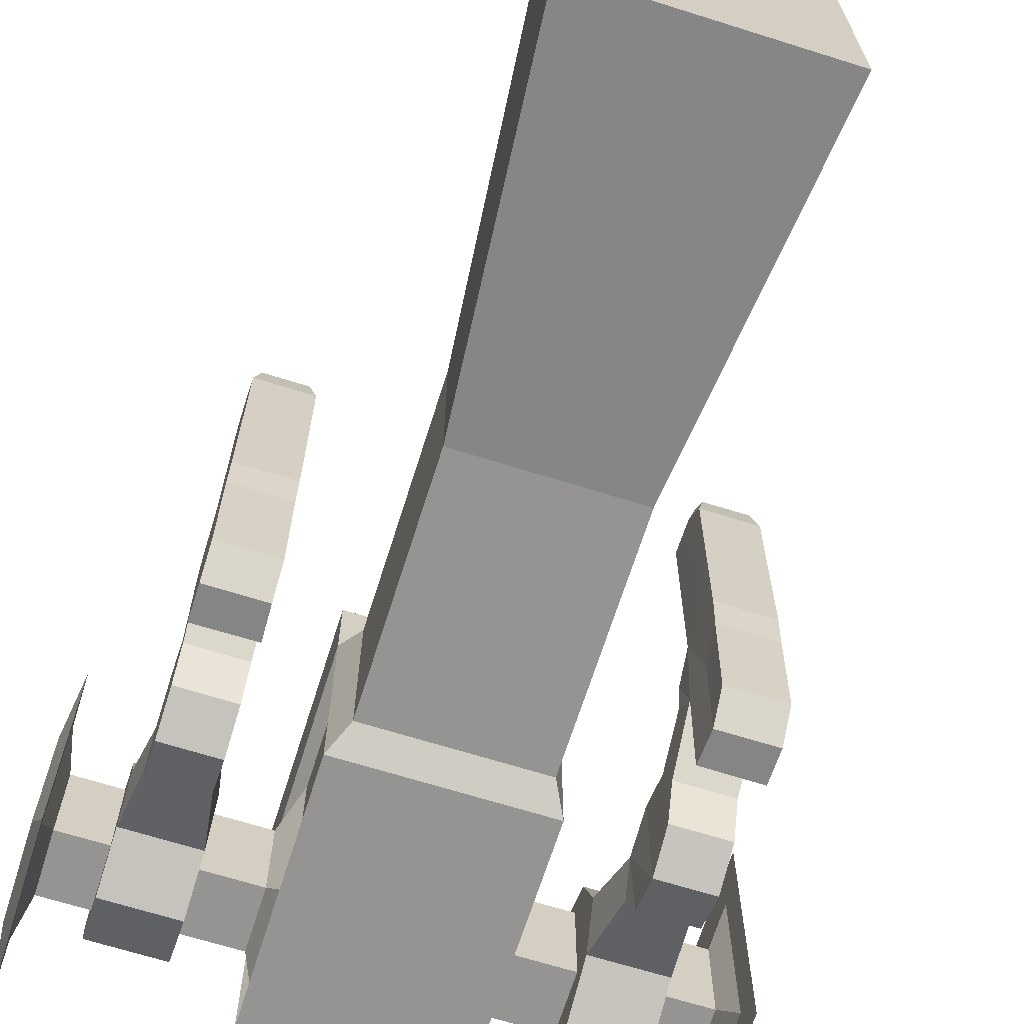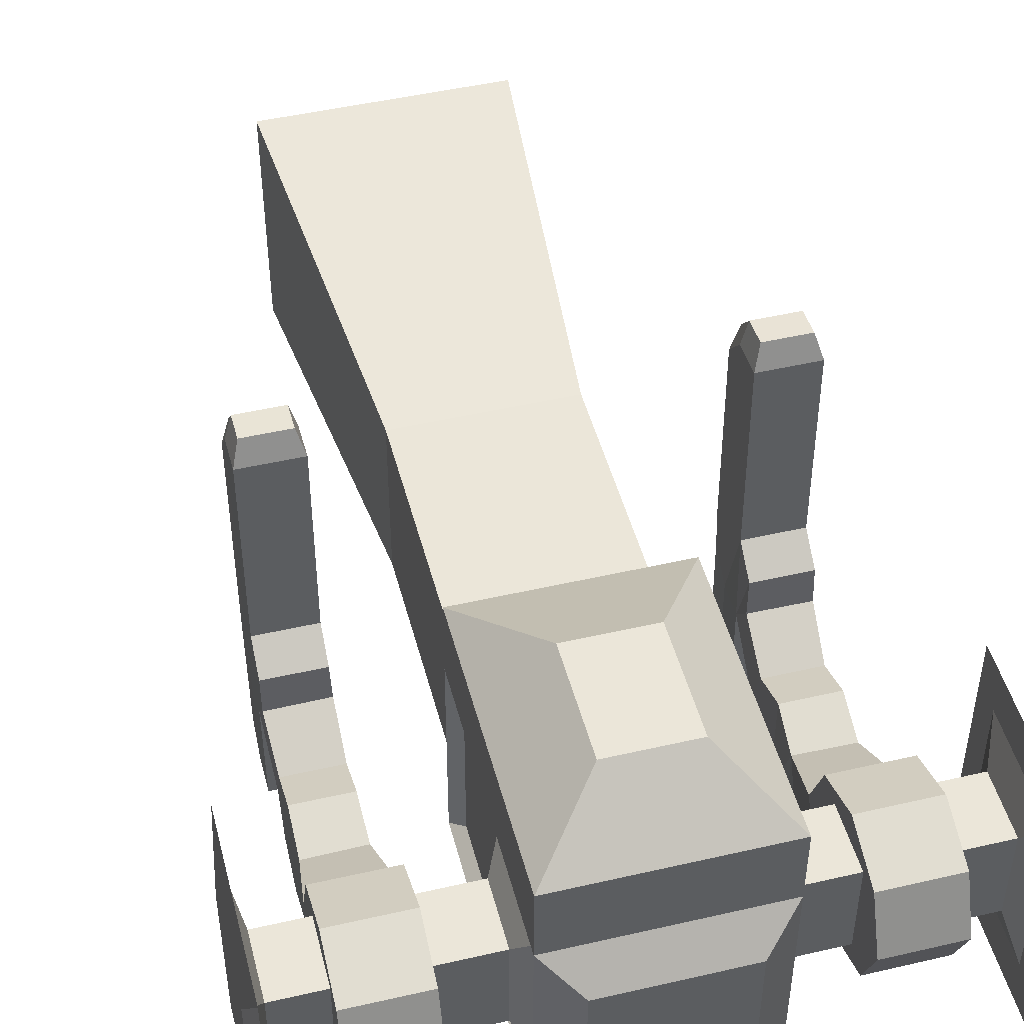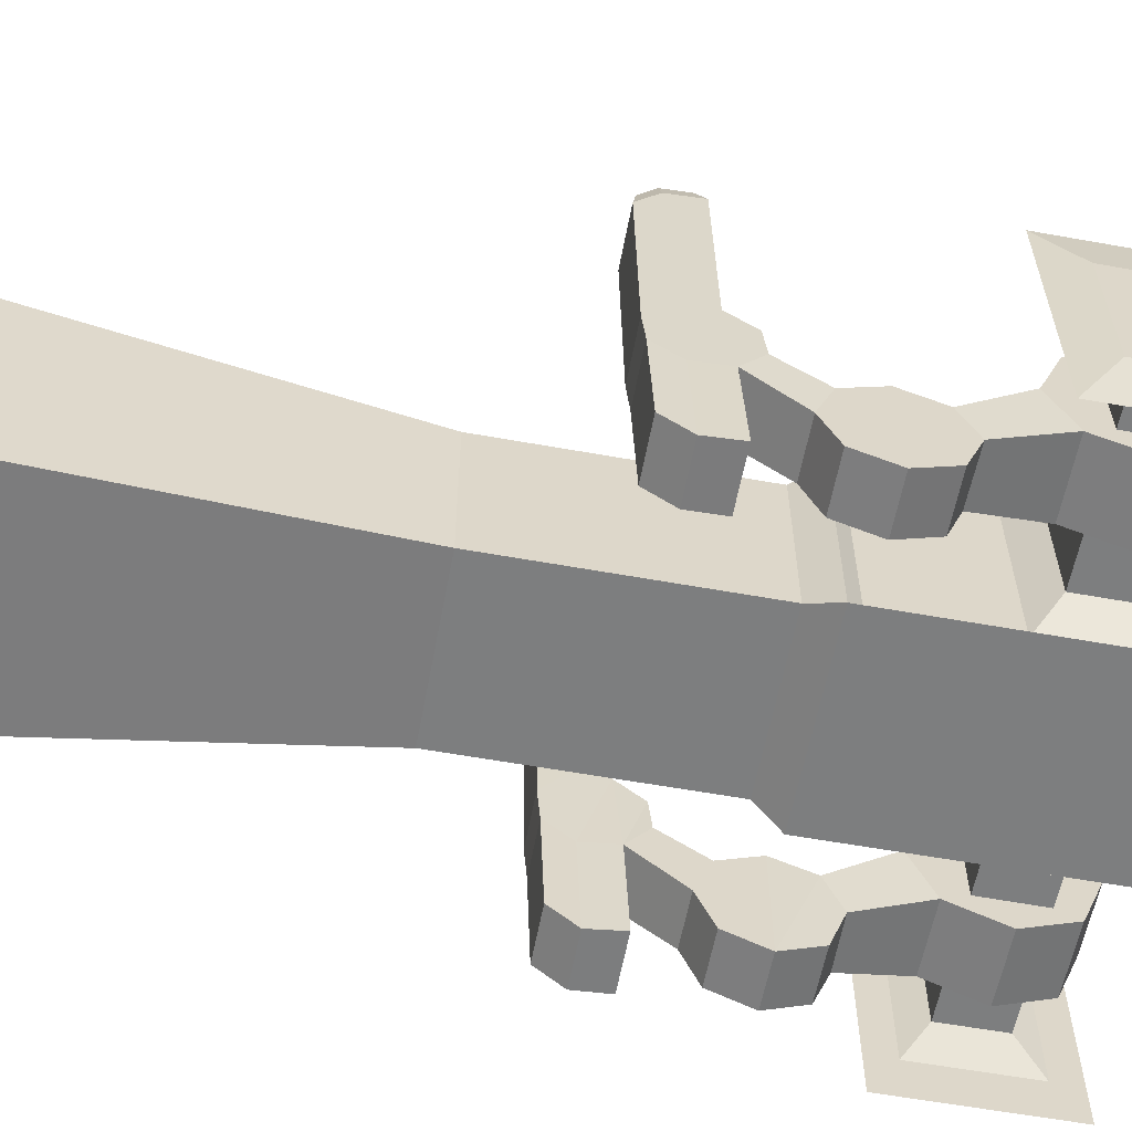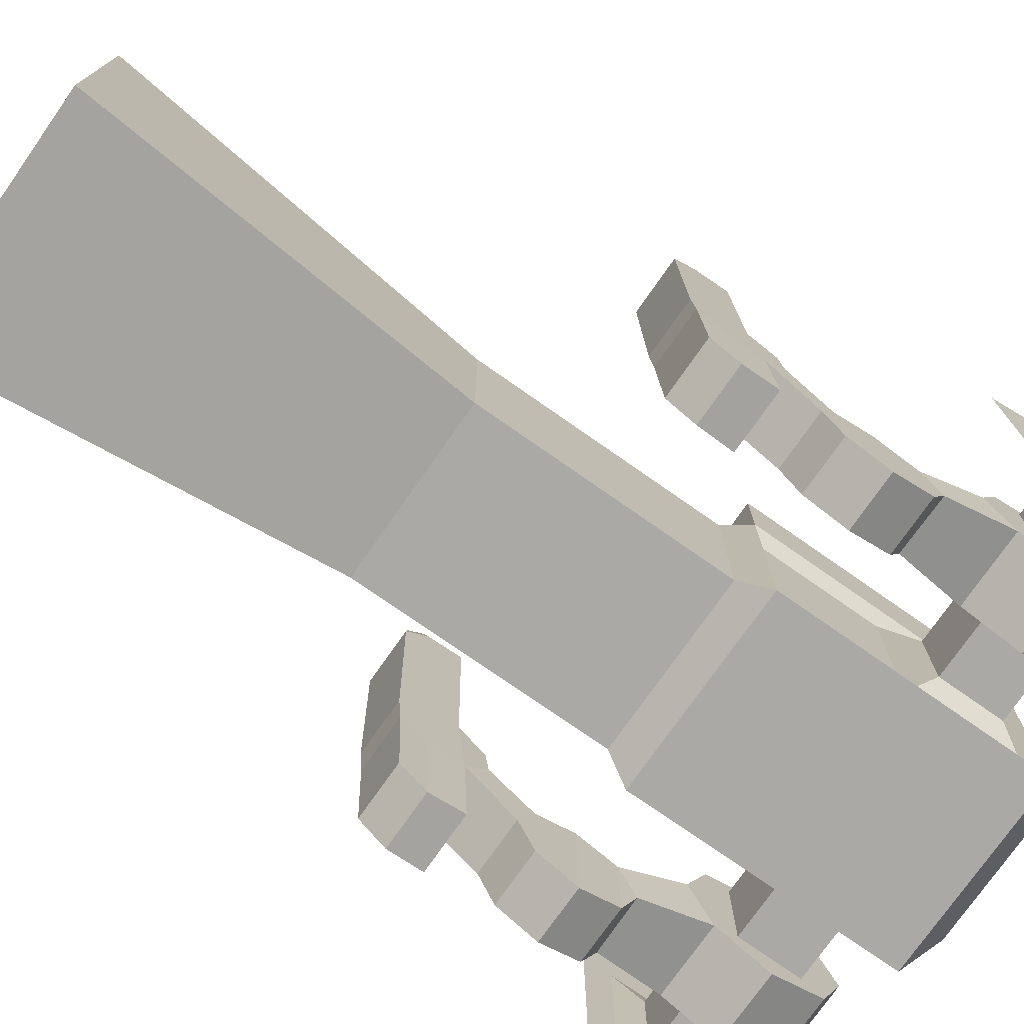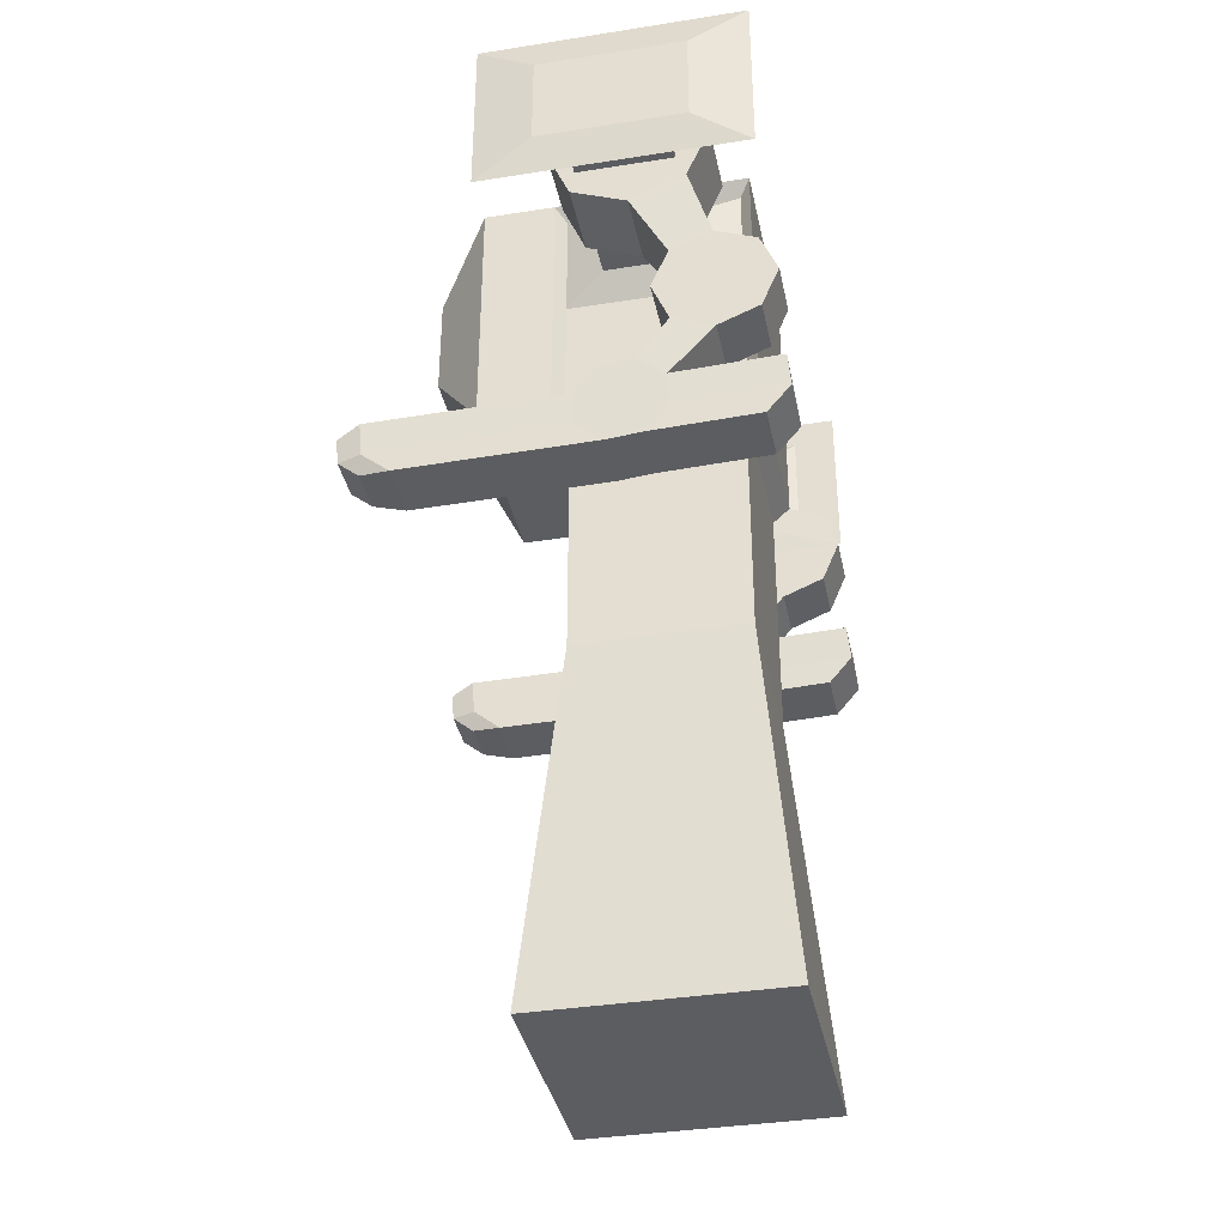
<metadata>
{"format":"obj","ext":"obj","renderer":"f3d","projection":"perspective","resolution":1024,"background":"white","views":[{"elev":-67.2,"azim":-17.5,"up":"+Z"},{"elev":47.8,"azim":165.5,"up":"+Z"},{"elev":-59.3,"azim":79.5,"up":"+Z"},{"elev":-75.6,"azim":55.0,"up":"+Z"},{"elev":-36.8,"azim":101.6,"up":"+Y"}]}
</metadata>
<code>
o Cube
v 1.368 2.413 -1.368
v 1.368 2.413 1.368
v -1.368 2.413 1.368
v -1.368 2.413 -1.368
v 1.368 6.384 -1.368
v 1.368 6.384 1.368
v -1.368 6.384 1.368
v -1.368 6.384 -1.368
v 1.616 6.836 -1.616
v 1.616 6.836 1.616
v -1.616 6.836 1.616
v -1.616 6.836 -1.616
v 1.616 11.17 -1.616
v 1.616 11.17 1.616
v -1.616 11.17 1.616
v -1.616 11.17 -1.616
v 1.073 11.58 -1.073
v 1.073 11.58 1.073
v -1.073 11.58 1.073
v -1.073 11.58 -1.073
v -1.436 7.078 1.436
v -1.436 7.078 -1.436
v -1.436 10.93 1.436
v -1.436 10.93 -1.436
v 1.436 7.078 -1.436
v 1.436 7.078 1.436
v 1.436 10.93 -1.436
v 1.436 10.93 1.436
v 1.616 6.836 2.799
v -1.616 6.836 2.799
v 1.616 11.17 2.799
v -1.616 11.17 2.799
v 0.6449 8.467 3.733
v -0.6449 8.467 3.733
v 0.6449 10.2 3.733
v -0.6449 10.2 3.733
v -1.436 9.003 1.436
v -1.436 9.003 -1.436
v -1.728 10.49 0.7786
v -1.728 10.49 -0.7786
v -1.728 9.444 0.7786
v -1.728 9.444 -0.7786
v -4.661 10.49 0.7786
v -4.661 10.49 -0.7786
v -4.661 9.444 0.7786
v -4.661 9.444 -0.7786
v -4.823 10.92 1.42
v -4.823 10.92 -1.42
v -4.823 9.014 1.42
v -4.823 9.014 -1.42
v -4.823 11.39 2.128
v -4.823 11.39 -2.128
v -4.823 8.539 2.128
v -4.823 8.539 -2.128
v -4.957 10.76 1.188
v -4.957 10.76 -1.188
v -4.957 9.169 1.188
v -4.957 9.169 -1.188
v -2.671 9.948 -1.324
v -3.878 9.945 -1.324
v -2.677 10.85 -0.9506
v -3.883 10.85 -0.9506
v -2.679 11.22 -0.04788
v -3.885 11.22 -0.04788
v -2.677 10.85 0.8548
v -3.883 10.85 0.8548
v -2.671 9.948 1.229
v -3.878 9.945 1.229
v -2.666 9.045 0.8548
v -3.873 9.043 0.8548
v -2.664 8.671 -0.04788
v -3.871 8.669 -0.04788
v -2.666 9.045 -0.9506
v -3.873 9.043 -0.9506
v -2.84 6.954 -2.254
v -3.74 6.952 -2.254
v -2.844 7.627 -1.975
v -3.744 7.625 -1.975
v -2.823 7.892 -1.297
v -3.745 7.904 -1.302
v -2.821 7.613 -0.6239
v -3.744 7.625 -0.6294
v -2.84 6.954 -0.3507
v -3.74 6.952 -0.3507
v -2.837 6.281 -0.6294
v -3.736 6.279 -0.6294
v -2.835 6.003 -1.302
v -3.735 6.001 -1.302
v -2.837 6.281 -1.975
v -3.736 6.279 -1.975
v -2.855 4.144 -0.2585
v -3.773 4.143 -0.2572
v -2.859 4.589 -0.6339
v -3.777 4.588 -0.6326
v -2.837 5.167 -0.5729
v -3.779 5.168 -0.5836
v -2.836 5.543 -0.1282
v -3.777 5.543 -0.1389
v -2.855 5.495 0.4397
v -3.773 5.494 0.441
v -2.851 5.05 0.8151
v -3.769 5.049 0.8164
v -2.85 4.47 0.766
v -3.768 4.47 0.7674
v -2.851 4.095 0.3214
v -3.769 4.094 0.3227
v -2.845 5.017 3.924
v -2.844 4.437 3.875
v -3.764 5.016 3.925
v -3.762 4.436 3.876
v -2.845 4.061 3.43
v -3.764 4.061 3.431
v -2.951 4.865 4.289
v -2.95 4.42 4.251
v -3.656 4.864 4.29
v -3.654 4.419 4.252
v -2.951 4.132 3.91
v -3.656 4.131 3.911
v -2.851 4.202 -1.971
v -3.769 4.201 -1.97
v -2.855 4.646 -2.346
v -3.773 4.646 -2.345
v -2.833 5.225 -2.285
v -3.775 5.226 -2.296
v 1.915 -3.714 -1.915
v 1.915 -3.714 1.915
v -1.915 -3.714 1.915
v -1.915 -3.714 -1.915
v -1.368 2.413 -1.368
v -1.368 2.413 1.368
v 1.368 2.413 1.368
v 1.368 2.413 -1.368
v -1.368 6.384 -1.368
v -1.368 6.384 1.368
v 1.368 6.384 1.368
v 1.368 6.384 -1.368
v -1.616 6.836 -1.616
v -1.616 6.836 1.616
v 1.616 6.836 1.616
v 1.616 6.836 -1.616
v -1.616 11.17 -1.616
v -1.616 11.17 1.616
v 1.616 11.17 1.616
v 1.616 11.17 -1.616
v -1.073 11.58 -1.073
v -1.073 11.58 1.073
v 1.073 11.58 1.073
v 1.073 11.58 -1.073
v 1.436 7.078 1.436
v 1.436 7.078 -1.436
v 1.436 10.93 1.436
v 1.436 10.93 -1.436
v -1.436 7.078 -1.436
v -1.436 7.078 1.436
v -1.436 10.93 -1.436
v -1.436 10.93 1.436
v -1.616 6.836 2.799
v 1.616 6.836 2.799
v -1.616 11.17 2.799
v 1.616 11.17 2.799
v -0.6449 8.467 3.733
v 0.6449 8.467 3.733
v -0.6449 10.2 3.733
v 0.6449 10.2 3.733
v 1.436 9.003 1.436
v 1.436 9.003 -1.436
v 1.728 10.49 0.7786
v 1.728 10.49 -0.7786
v 1.728 9.444 0.7786
v 1.728 9.444 -0.7786
v 4.661 10.49 0.7786
v 4.661 10.49 -0.7786
v 4.661 9.444 0.7786
v 4.661 9.444 -0.7786
v 4.823 10.92 1.42
v 4.823 10.92 -1.42
v 4.823 9.014 1.42
v 4.823 9.014 -1.42
v 4.823 11.39 2.128
v 4.823 11.39 -2.128
v 4.823 8.539 2.128
v 4.823 8.539 -2.128
v 4.957 10.76 1.188
v 4.957 10.76 -1.188
v 4.957 9.169 1.188
v 4.957 9.169 -1.188
v 2.671 9.948 -1.324
v 3.878 9.945 -1.324
v 2.677 10.85 -0.9506
v 3.883 10.85 -0.9506
v 2.679 11.22 -0.04788
v 3.885 11.22 -0.04788
v 2.677 10.85 0.8548
v 3.883 10.85 0.8548
v 2.671 9.948 1.229
v 3.878 9.945 1.229
v 2.666 9.045 0.8548
v 3.873 9.043 0.8548
v 2.664 8.671 -0.04788
v 3.871 8.669 -0.04788
v 2.666 9.045 -0.9506
v 3.873 9.043 -0.9506
v 2.84 6.954 -2.254
v 3.74 6.952 -2.254
v 2.844 7.627 -1.975
v 3.744 7.625 -1.975
v 2.823 7.892 -1.297
v 3.745 7.904 -1.302
v 2.821 7.613 -0.6239
v 3.744 7.625 -0.6294
v 2.84 6.954 -0.3507
v 3.74 6.952 -0.3507
v 2.837 6.281 -0.6294
v 3.736 6.279 -0.6294
v 2.835 6.003 -1.302
v 3.735 6.001 -1.302
v 2.837 6.281 -1.975
v 3.736 6.279 -1.975
v 2.855 4.144 -0.2585
v 3.773 4.143 -0.2572
v 2.859 4.589 -0.6339
v 3.777 4.588 -0.6326
v 2.837 5.167 -0.5729
v 3.779 5.168 -0.5836
v 2.836 5.543 -0.1282
v 3.777 5.543 -0.1389
v 2.855 5.495 0.4397
v 3.773 5.494 0.441
v 2.851 5.05 0.8151
v 3.769 5.049 0.8164
v 2.85 4.47 0.766
v 3.768 4.47 0.7674
v 2.851 4.095 0.3214
v 3.769 4.094 0.3227
v 2.845 5.017 3.924
v 2.844 4.437 3.875
v 3.764 5.016 3.925
v 3.762 4.436 3.876
v 2.845 4.061 3.43
v 3.764 4.061 3.431
v 2.951 4.865 4.289
v 2.95 4.42 4.251
v 3.656 4.864 4.29
v 3.654 4.419 4.252
v 2.951 4.132 3.91
v 3.656 4.131 3.911
v 2.851 4.202 -1.971
v 3.769 4.201 -1.97
v 2.855 4.646 -2.346
v 3.773 4.646 -2.345
v 2.833 5.225 -2.285
v 3.775 5.226 -2.296
v -1.915 -3.714 -1.915
v -1.915 -3.714 1.915
v 1.915 -3.714 1.915
v 1.915 -3.714 -1.915
f 2 3 127
f 2 127 126
f 11 12 8
f 11 8 7
f 1 5 6
f 1 6 2
f 2 6 7
f 2 7 3
f 3 7 8
f 3 8 4
f 5 1 4
f 5 4 8
f 10 14 31
f 10 31 29
f 9 10 6
f 9 6 5
f 5 8 12
f 5 12 9
f 10 11 7
f 10 7 6
f 18 19 15
f 18 15 14
f 16 12 24
f 12 38 24
f 12 22 38
f 26 28 14
f 26 14 10
f 9 12 16
f 9 16 13
f 17 20 19
f 17 19 18
f 19 20 16
f 19 16 15
f 17 18 14
f 17 14 13
f 13 16 20
f 13 20 17
f 37 38 22
f 37 22 21
f 21 22 12
f 21 12 11
f 15 16 24
f 15 24 23
f 23 11 15
f 23 37 11
f 37 21 11
f 27 28 26
f 27 26 25
f 25 26 10
f 25 10 9
f 9 13 27
f 9 27 25
f 13 14 28
f 13 28 27
f 31 32 36
f 31 36 35
f 29 30 11
f 29 11 10
f 14 15 32
f 14 32 31
f 15 11 30
f 15 30 32
f 35 36 34
f 35 34 33
f 32 30 34
f 32 34 36
f 29 31 35
f 29 35 33
f 33 34 30
f 33 30 29
f 37 23 39
f 37 39 41
f 41 39 43
f 41 43 45
f 42 40 24
f 42 24 38
f 38 37 41
f 38 41 42
f 23 24 40
f 23 40 39
f 43 44 48
f 43 48 47
f 46 44 40
f 46 40 42
f 42 41 45
f 42 45 46
f 39 40 44
f 39 44 43
f 50 49 53
f 50 53 54
f 45 43 47
f 45 47 49
f 50 48 44
f 50 44 46
f 46 45 49
f 46 49 50
f 58 56 52
f 58 52 54
f 47 48 52
f 47 52 51
f 49 47 51
f 49 51 53
f 54 52 48
f 54 48 50
f 55 56 58
f 55 58 57
f 54 53 57
f 54 57 58
f 51 52 56
f 51 56 55
f 53 51 55
f 53 55 57
f 59 60 62
f 59 62 61
f 61 62 64
f 61 64 63
f 63 64 66
f 63 66 65
f 65 66 68
f 65 68 67
f 67 68 70
f 67 70 69
f 69 70 72
f 69 72 71
f 62 66 64
f 62 68 66
f 62 60 68
f 60 70 68
f 60 74 70
f 74 72 70
f 73 74 60
f 73 60 59
f 80 82 72
f 80 72 74
f 61 63 65
f 61 65 67
f 59 61 67
f 59 67 69
f 59 69 73
f 69 71 73
f 75 76 78
f 75 78 77
f 77 78 80
f 77 80 79
f 79 80 82
f 79 82 81
f 81 82 84
f 81 84 83
f 83 84 86
f 83 86 85
f 96 98 86
f 96 86 88
f 78 82 80
f 78 84 82
f 78 76 84
f 76 86 84
f 76 90 86
f 90 88 86
f 89 90 76
f 89 76 75
f 87 88 90
f 87 90 89
f 77 79 81
f 75 77 81
f 75 81 83
f 75 83 85
f 75 85 89
f 85 87 89
f 82 81 71
f 82 71 72
f 81 79 73
f 81 73 71
f 74 73 79
f 74 79 80
f 121 123 95
f 121 95 93
f 122 120 92
f 122 92 94
f 97 98 100
f 97 100 99
f 99 100 102
f 99 102 101
f 107 108 103
f 107 103 101
f 100 98 96
f 102 100 96
f 94 102 96
f 94 104 102
f 94 92 104
f 92 106 104
f 105 106 92
f 105 92 91
f 112 110 104
f 112 104 106
f 95 97 99
f 95 99 101
f 93 95 101
f 93 101 103
f 91 93 103
f 91 103 105
f 97 98 96
f 97 96 95
f 88 87 95
f 88 95 96
f 97 95 87
f 97 87 85
f 108 111 105
f 108 105 103
f 98 97 85
f 98 85 86
f 112 111 117
f 112 117 118
f 113 114 108
f 113 108 107
f 109 107 101
f 109 101 102
f 106 105 111
f 106 111 112
f 110 109 102
f 110 102 104
f 114 116 118
f 114 118 117
f 113 115 116
f 113 116 114
f 116 115 109
f 116 109 110
f 115 113 107
f 115 107 109
f 114 117 111
f 114 111 108
f 118 116 110
f 118 110 112
f 119 120 122
f 119 122 121
f 121 122 124
f 121 124 123
f 119 121 93
f 119 93 91
f 96 95 123
f 96 123 124
f 91 92 120
f 91 120 119
f 124 122 94
f 124 94 96
f 125 126 127
f 125 127 128
f 1 2 126
f 1 126 125
f 4 1 125
f 4 125 128
f 3 4 128
f 3 128 127
f 130 254 255
f 130 255 131
f 139 135 136
f 139 136 140
f 129 130 134
f 129 134 133
f 130 131 135
f 130 135 134
f 131 132 136
f 131 136 135
f 133 136 132
f 133 132 129
f 138 157 159
f 138 159 142
f 137 133 134
f 137 134 138
f 133 137 140
f 133 140 136
f 138 134 135
f 138 135 139
f 146 142 143
f 146 143 147
f 144 152 140
f 152 166 140
f 166 150 140
f 154 138 142
f 154 142 156
f 137 141 144
f 137 144 140
f 145 146 147
f 145 147 148
f 147 143 144
f 147 144 148
f 145 141 142
f 145 142 146
f 141 145 148
f 141 148 144
f 165 149 150
f 165 150 166
f 149 139 140
f 149 140 150
f 143 151 152
f 143 152 144
f 151 143 139
f 151 139 165
f 139 149 165
f 155 153 154
f 155 154 156
f 153 137 138
f 153 138 154
f 137 153 155
f 137 155 141
f 141 155 156
f 141 156 142
f 159 163 164
f 159 164 160
f 157 138 139
f 157 139 158
f 142 159 160
f 142 160 143
f 143 160 158
f 143 158 139
f 163 161 162
f 163 162 164
f 160 164 162
f 160 162 158
f 157 161 163
f 157 163 159
f 161 157 158
f 161 158 162
f 165 169 167
f 165 167 151
f 169 173 171
f 169 171 167
f 170 166 152
f 170 152 168
f 166 170 169
f 166 169 165
f 151 167 168
f 151 168 152
f 171 175 176
f 171 176 172
f 174 170 168
f 174 168 172
f 170 174 173
f 170 173 169
f 167 171 172
f 167 172 168
f 178 182 181
f 178 181 177
f 173 177 175
f 173 175 171
f 178 174 172
f 178 172 176
f 174 178 177
f 174 177 173
f 186 182 180
f 186 180 184
f 175 179 180
f 175 180 176
f 177 181 179
f 177 179 175
f 182 178 176
f 182 176 180
f 183 185 186
f 183 186 184
f 182 186 185
f 182 185 181
f 179 183 184
f 179 184 180
f 181 185 183
f 181 183 179
f 187 189 190
f 187 190 188
f 189 191 192
f 189 192 190
f 191 193 194
f 191 194 192
f 193 195 196
f 193 196 194
f 195 197 198
f 195 198 196
f 197 199 200
f 197 200 198
f 190 192 194
f 190 194 196
f 190 196 188
f 196 198 188
f 198 202 188
f 198 200 202
f 201 187 188
f 201 188 202
f 208 202 200
f 208 200 210
f 193 191 189
f 195 193 189
f 187 195 189
f 187 197 195
f 187 201 197
f 201 199 197
f 203 205 206
f 203 206 204
f 205 207 208
f 205 208 206
f 207 209 210
f 207 210 208
f 209 211 212
f 209 212 210
f 211 213 214
f 211 214 212
f 224 216 214
f 224 214 226
f 206 208 210
f 206 210 212
f 206 212 204
f 212 214 204
f 214 218 204
f 214 216 218
f 217 203 204
f 217 204 218
f 215 217 218
f 215 218 216
f 209 207 205
f 203 209 205
f 203 211 209
f 203 213 211
f 203 217 213
f 217 215 213
f 210 200 199
f 210 199 209
f 209 199 201
f 209 201 207
f 202 208 207
f 202 207 201
f 249 221 223
f 249 223 251
f 250 222 220
f 250 220 248
f 225 227 228
f 225 228 226
f 227 229 230
f 227 230 228
f 235 229 231
f 235 231 236
f 224 226 228
f 224 228 230
f 222 224 230
f 222 230 232
f 222 232 220
f 232 234 220
f 233 219 220
f 233 220 234
f 240 234 232
f 240 232 238
f 227 225 223
f 229 227 223
f 229 223 221
f 231 229 221
f 219 231 221
f 219 233 231
f 225 223 224
f 225 224 226
f 216 224 223
f 216 223 215
f 225 213 215
f 225 215 223
f 236 231 233
f 236 233 239
f 226 214 213
f 226 213 225
f 240 246 245
f 240 245 239
f 241 235 236
f 241 236 242
f 237 230 229
f 237 229 235
f 234 240 239
f 234 239 233
f 238 232 230
f 238 230 237
f 242 245 246
f 242 246 244
f 241 242 244
f 241 244 243
f 244 238 237
f 244 237 243
f 243 237 235
f 243 235 241
f 242 236 239
f 242 239 245
f 246 240 238
f 246 238 244
f 247 249 250
f 247 250 248
f 249 251 252
f 249 252 250
f 247 219 221
f 247 221 249
f 224 252 251
f 224 251 223
f 219 247 248
f 219 248 220
f 252 224 222
f 252 222 250
f 253 256 255
f 253 255 254
f 129 253 254
f 129 254 130
f 253 129 132
f 253 132 256
f 131 255 256
f 131 256 132

</code>
